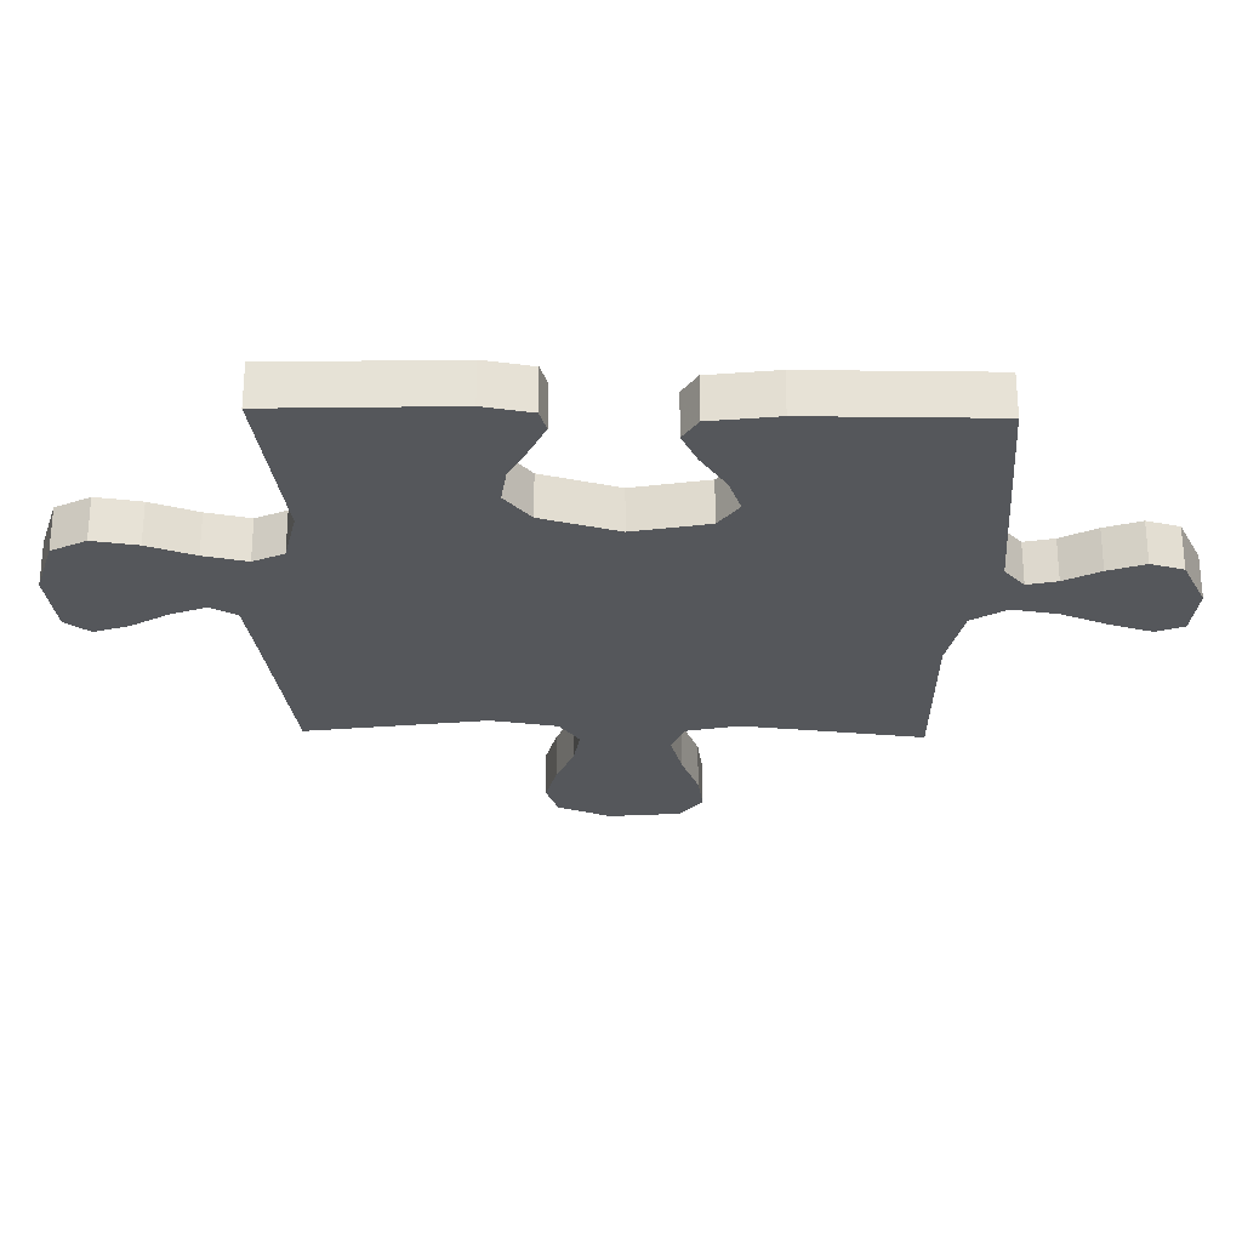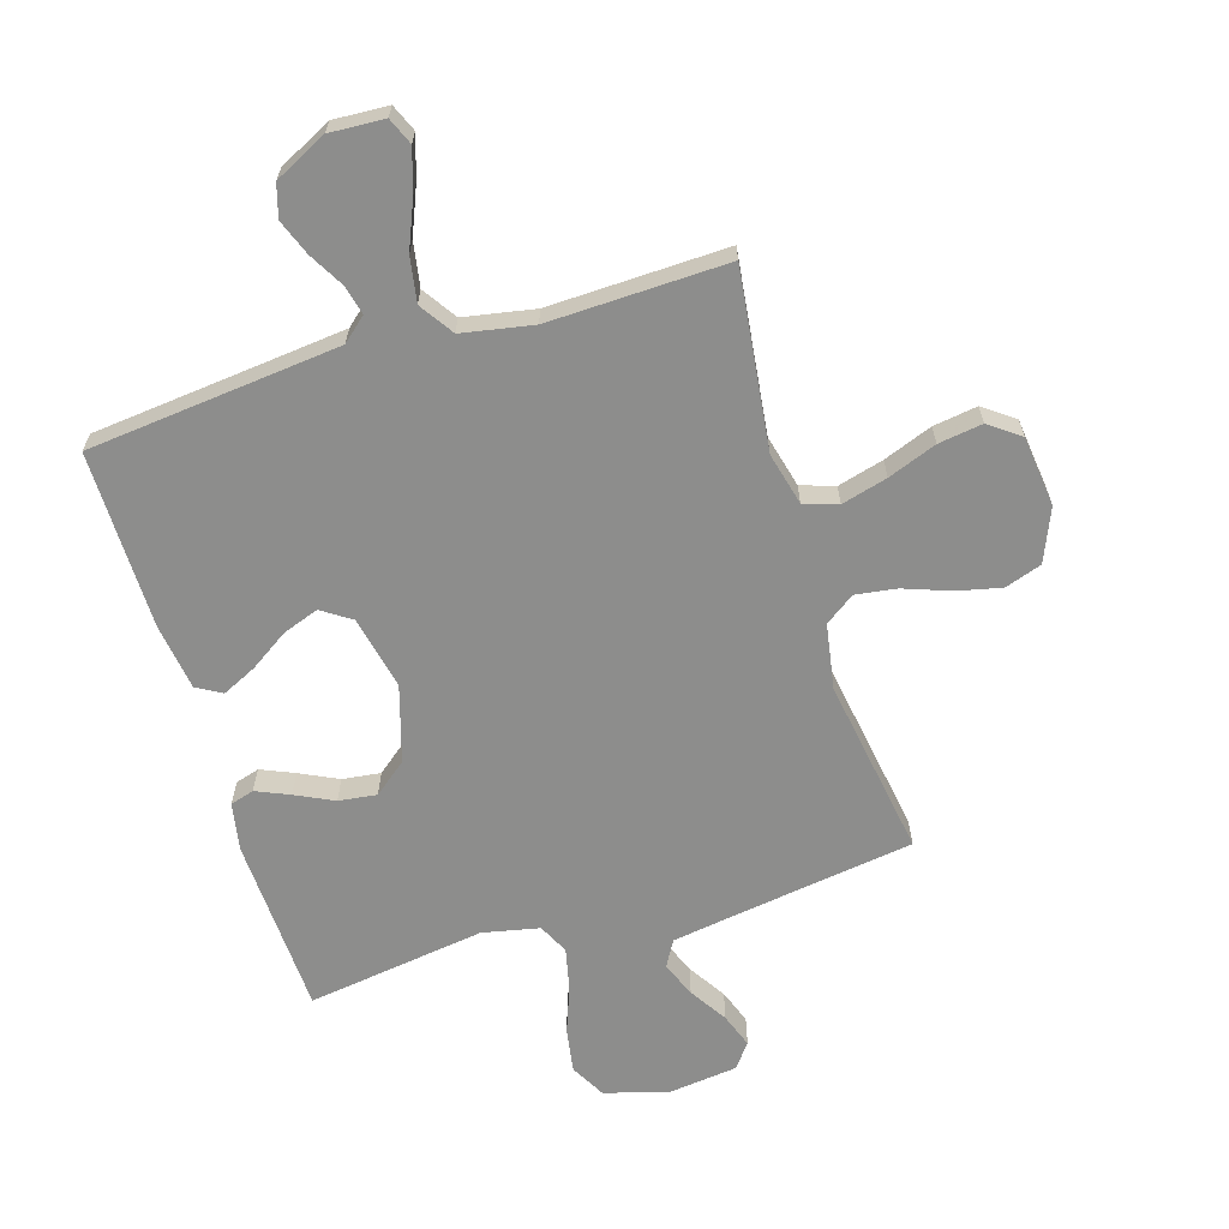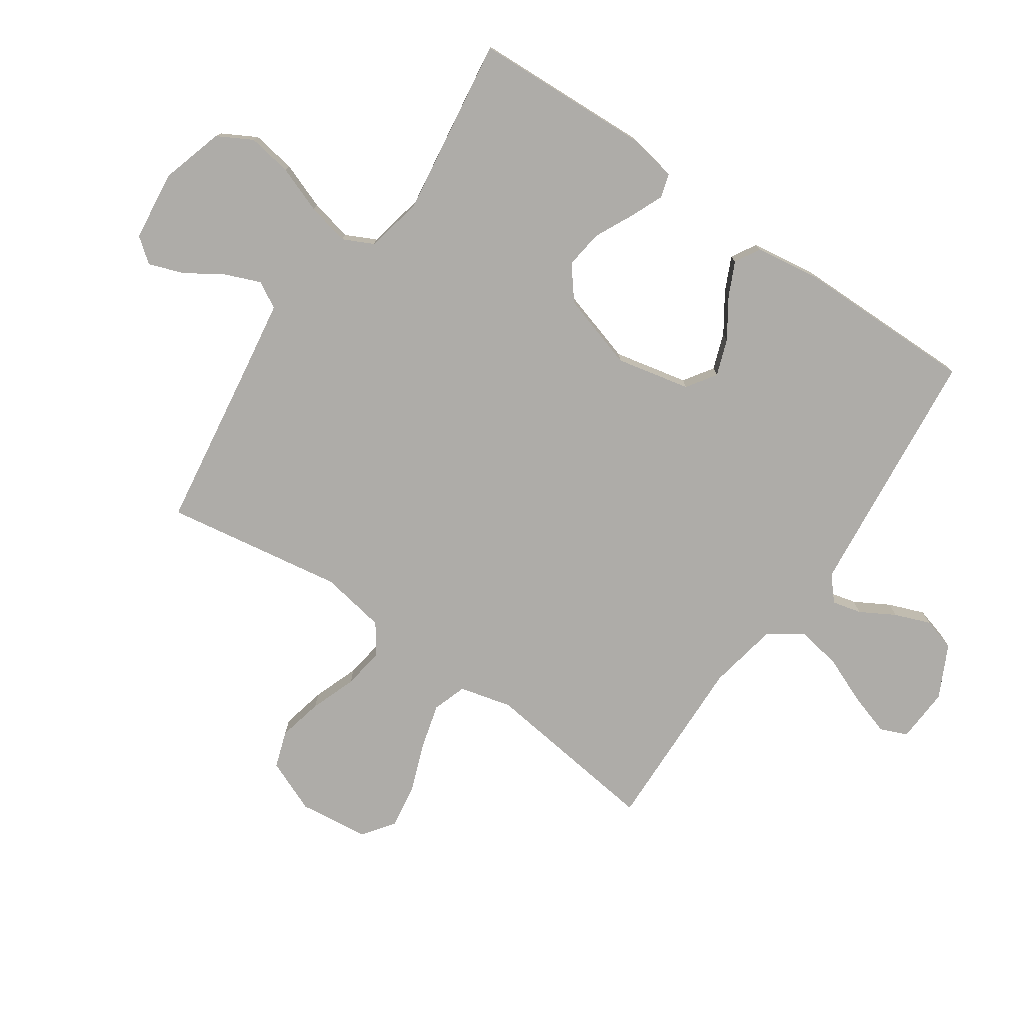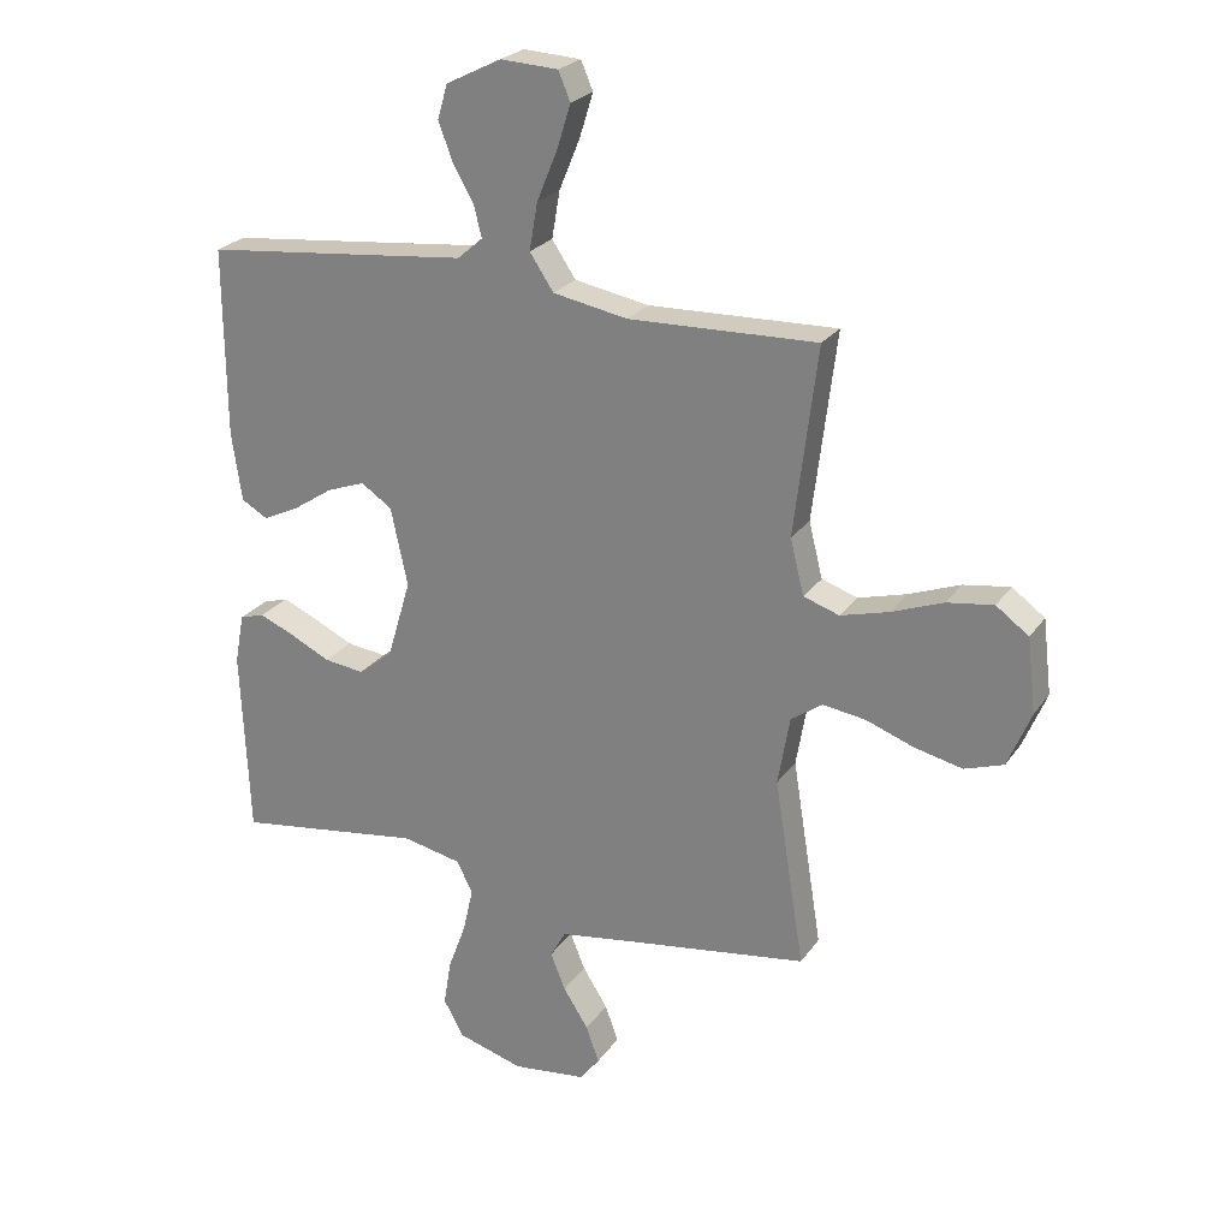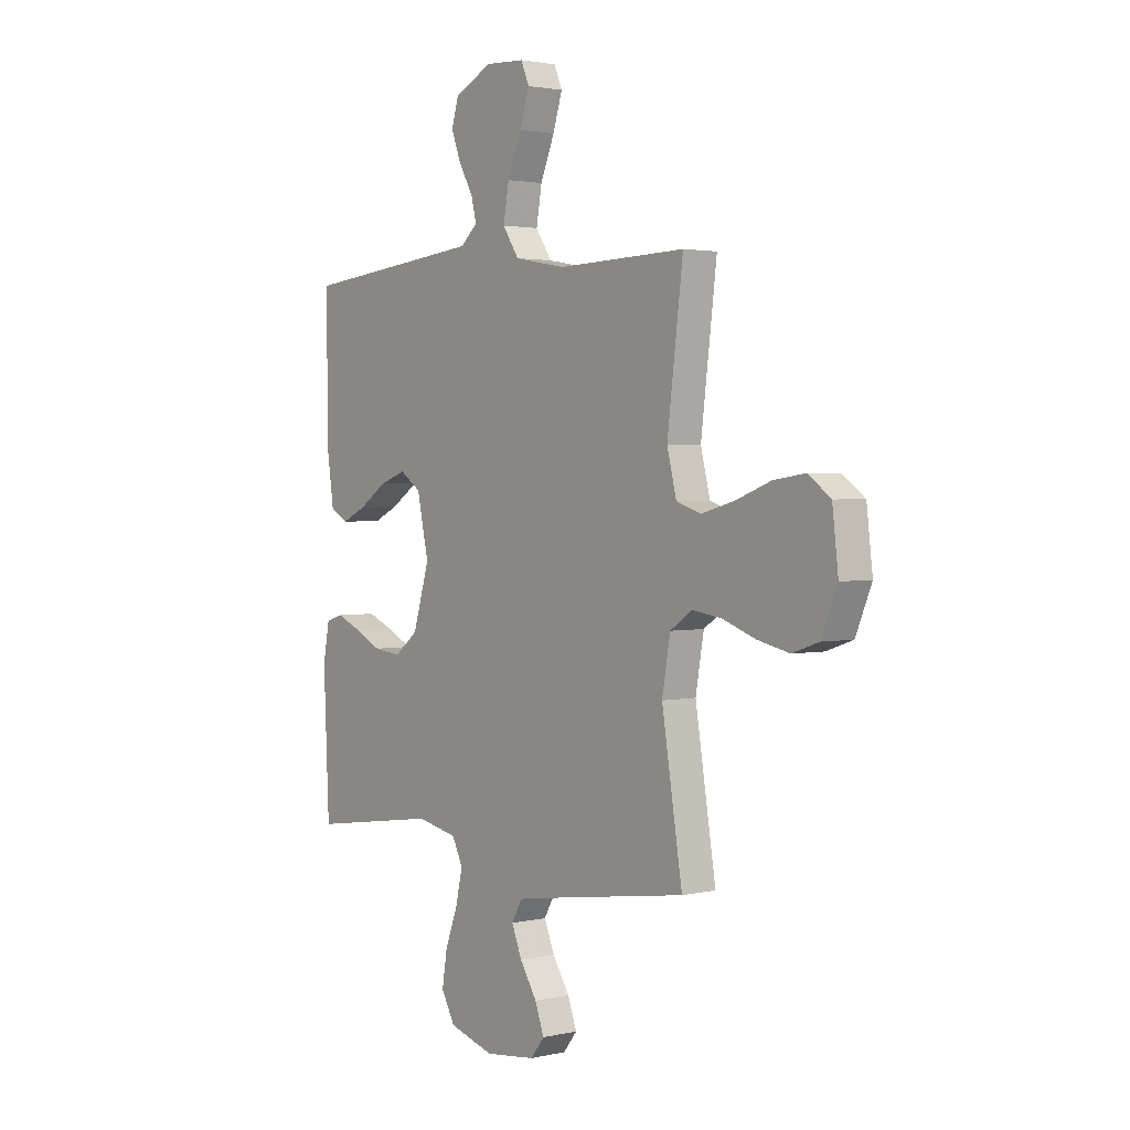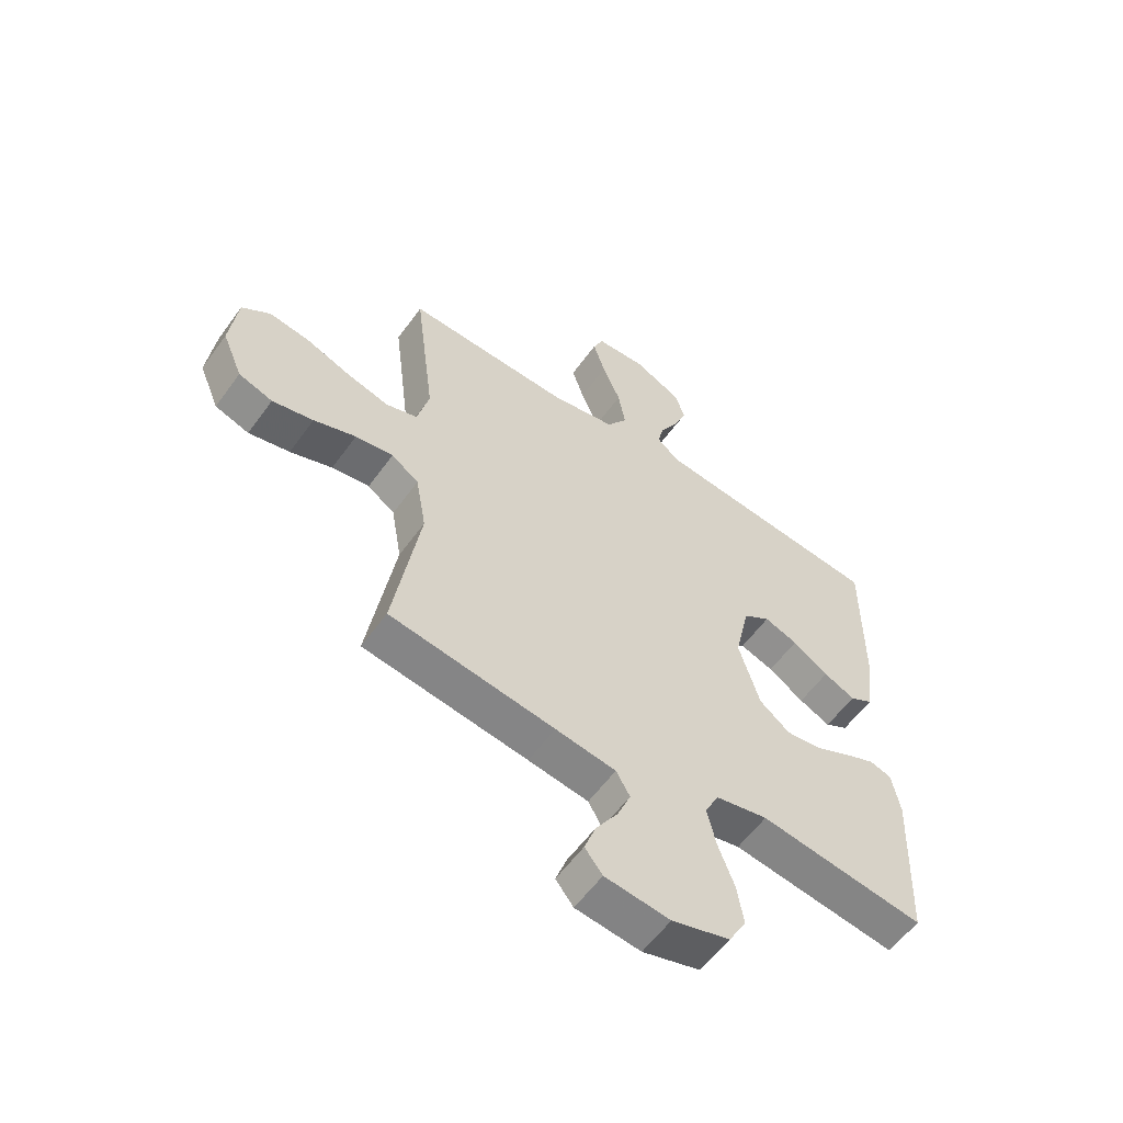
<metadata>
{"format":"obj","ext":"obj","renderer":"f3d","projection":"perspective","resolution":1024,"background":"white","views":[{"elev":-26.7,"azim":-91.4,"up":"+Y"},{"elev":-64.5,"azim":17.0,"up":"+Y"},{"elev":-76.8,"azim":-124.5,"up":"+Y"},{"elev":24.4,"azim":26.4,"up":"+Z"},{"elev":2.2,"azim":51.5,"up":"+Z"},{"elev":-58.1,"azim":144.5,"up":"+Z"}]}
</metadata>
<code>
v 0.5 0.07 0.5
v 0.463 0.07 0.2
v 0.485 0.07 0.112
v 0.542 0.07 0.093
v 0.619 0.07 0.114
v 0.701 0.07 0.145
v 0.775 0.07 0.156
v 0.827 0.07 0.118
v 0.841 0.07 0
v 0.804 0.07 -0.089
v 0.742 0.07 -0.11
v 0.667 0.07 -0.093
v 0.59 0.07 -0.065
v 0.521 0.07 -0.055
v 0.471 0.07 -0.09
v 0.452 0.07 -0.2
v 0.5 0.07 -0.5
v 0.2 0.07 -0.544
v 0.09 0.07 -0.561
v 0.065 0.07 -0.605
v 0.089 0.07 -0.664
v 0.129 0.07 -0.727
v 0.15 0.07 -0.785
v 0.118 0.07 -0.826
v 0 0.07 -0.84
v -0.105 0.07 -0.809
v -0.137 0.07 -0.751
v -0.125 0.07 -0.677
v -0.096 0.07 -0.599
v -0.08 0.07 -0.528
v -0.105 0.07 -0.477
v -0.2 0.07 -0.457
v -0.5 0.07 -0.5
v -0.513 0.07 -0.2
v -0.498 0.07 -0.12
v -0.458 0.07 -0.108
v -0.402 0.07 -0.132
v -0.338 0.07 -0.163
v -0.274 0.07 -0.171
v -0.219 0.07 -0.127
v -0.181 0.07 0
v -0.208 0.07 0.124
v -0.257 0.07 0.157
v -0.318 0.07 0.135
v -0.383 0.07 0.092
v -0.44 0.07 0.065
v -0.482 0.07 0.089
v -0.498 0.07 0.2
v -0.5 0.07 0.5
v -0.2 0.07 0.531
v -0.076 0.07 0.544
v -0.036 0.07 0.579
v -0.048 0.07 0.628
v -0.081 0.07 0.686
v -0.104 0.07 0.746
v -0.088 0.07 0.801
v 0 0.07 0.845
v 0.092 0.07 0.84
v 0.111 0.07 0.795
v 0.089 0.07 0.725
v 0.056 0.07 0.645
v 0.043 0.07 0.57
v 0.081 0.07 0.513
v 0.2 0.07 0.491
v 0.5 0 0.5
v 0.463 0 0.2
v 0.485 0 0.112
v 0.542 0 0.093
v 0.619 0 0.114
v 0.701 0 0.145
v 0.775 0 0.156
v 0.827 0 0.118
v 0.841 0 0
v 0.804 0 -0.089
v 0.742 0 -0.11
v 0.667 0 -0.093
v 0.59 0 -0.065
v 0.521 0 -0.055
v 0.471 0 -0.09
v 0.452 0 -0.2
v 0.5 0 -0.5
v 0.2 0 -0.544
v 0.09 0 -0.561
v 0.065 0 -0.605
v 0.089 0 -0.664
v 0.129 0 -0.727
v 0.15 0 -0.785
v 0.118 0 -0.826
v 0 0 -0.84
v -0.105 0 -0.809
v -0.137 0 -0.751
v -0.125 0 -0.677
v -0.096 0 -0.599
v -0.08 0 -0.528
v -0.105 0 -0.477
v -0.2 0 -0.457
v -0.5 0 -0.5
v -0.513 0 -0.2
v -0.498 0 -0.12
v -0.458 0 -0.108
v -0.402 0 -0.132
v -0.338 0 -0.163
v -0.274 0 -0.171
v -0.219 0 -0.127
v -0.181 0 0
v -0.208 0 0.124
v -0.257 0 0.157
v -0.318 0 0.135
v -0.383 0 0.092
v -0.44 0 0.065
v -0.482 0 0.089
v -0.498 0 0.2
v -0.5 0 0.5
v -0.2 0 0.531
v -0.076 0 0.544
v -0.036 0 0.579
v -0.048 0 0.628
v -0.081 0 0.686
v -0.104 0 0.746
v -0.088 0 0.801
v 0 0 0.845
v 0.092 0 0.84
v 0.111 0 0.795
v 0.089 0 0.725
v 0.056 0 0.645
v 0.043 0 0.57
v 0.081 0 0.513
v 0.2 0 0.491
f 58 59 60 61
f 56 57 58 61
f 56 61 62
f 53 54 55 56
f 52 53 56 62
f 51 52 62 63
f 47 48 49 50
f 47 50 51 63
f 44 45 46 47
f 43 44 47 63
f 35 36 37 38
f 33 34 35 38
f 32 33 38 39
f 31 32 39 40
f 26 27 28 29
f 26 29 30
f 25 26 30
f 24 25 30
f 21 22 23 24
f 20 21 24 30
f 19 20 30 31
f 16 17 18
f 15 16 18 19
f 10 11 12 13
f 10 13 14
f 9 10 14
f 8 9 14
f 5 6 7 8
f 4 5 8 14
f 3 4 14 15
f 64 1 2
f 42 43 63 64
f 41 42 64 2
f 19 31 40 41
f 15 19 41
f 2 3 15 41
f 125 124 123 122
f 125 122 121 120
f 126 125 120
f 120 119 118 117
f 126 120 117 116
f 127 126 116 115
f 114 113 112 111
f 127 115 114 111
f 111 110 109 108
f 127 111 108 107
f 102 101 100 99
f 102 99 98 97
f 103 102 97 96
f 104 103 96 95
f 93 92 91 90
f 94 93 90
f 94 90 89
f 94 89 88
f 88 87 86 85
f 94 88 85 84
f 95 94 84 83
f 82 81 80
f 83 82 80 79
f 77 76 75 74
f 78 77 74
f 78 74 73
f 78 73 72
f 72 71 70 69
f 78 72 69 68
f 79 78 68 67
f 66 65 128
f 128 127 107 106
f 66 128 106 105
f 105 104 95 83
f 105 83 79
f 105 79 67 66
f 1 65 66 2
f 2 66 67 3
f 3 67 68 4
f 4 68 69 5
f 5 69 70 6
f 6 70 71 7
f 7 71 72 8
f 8 72 73 9
f 9 73 74 10
f 10 74 75 11
f 11 75 76 12
f 12 76 77 13
f 13 77 78 14
f 14 78 79 15
f 15 79 80 16
f 16 80 81 17
f 17 81 82 18
f 18 82 83 19
f 19 83 84 20
f 20 84 85 21
f 21 85 86 22
f 22 86 87 23
f 23 87 88 24
f 24 88 89 25
f 25 89 90 26
f 26 90 91 27
f 27 91 92 28
f 28 92 93 29
f 29 93 94 30
f 30 94 95 31
f 31 95 96 32
f 32 96 97 33
f 33 97 98 34
f 34 98 99 35
f 35 99 100 36
f 36 100 101 37
f 37 101 102 38
f 38 102 103 39
f 39 103 104 40
f 40 104 105 41
f 41 105 106 42
f 42 106 107 43
f 43 107 108 44
f 44 108 109 45
f 45 109 110 46
f 46 110 111 47
f 47 111 112 48
f 48 112 113 49
f 49 113 114 50
f 50 114 115 51
f 51 115 116 52
f 52 116 117 53
f 53 117 118 54
f 54 118 119 55
f 55 119 120 56
f 56 120 121 57
f 57 121 122 58
f 58 122 123 59
f 59 123 124 60
f 60 124 125 61
f 61 125 126 62
f 62 126 127 63
f 63 127 128 64
f 64 128 65 1

</code>
